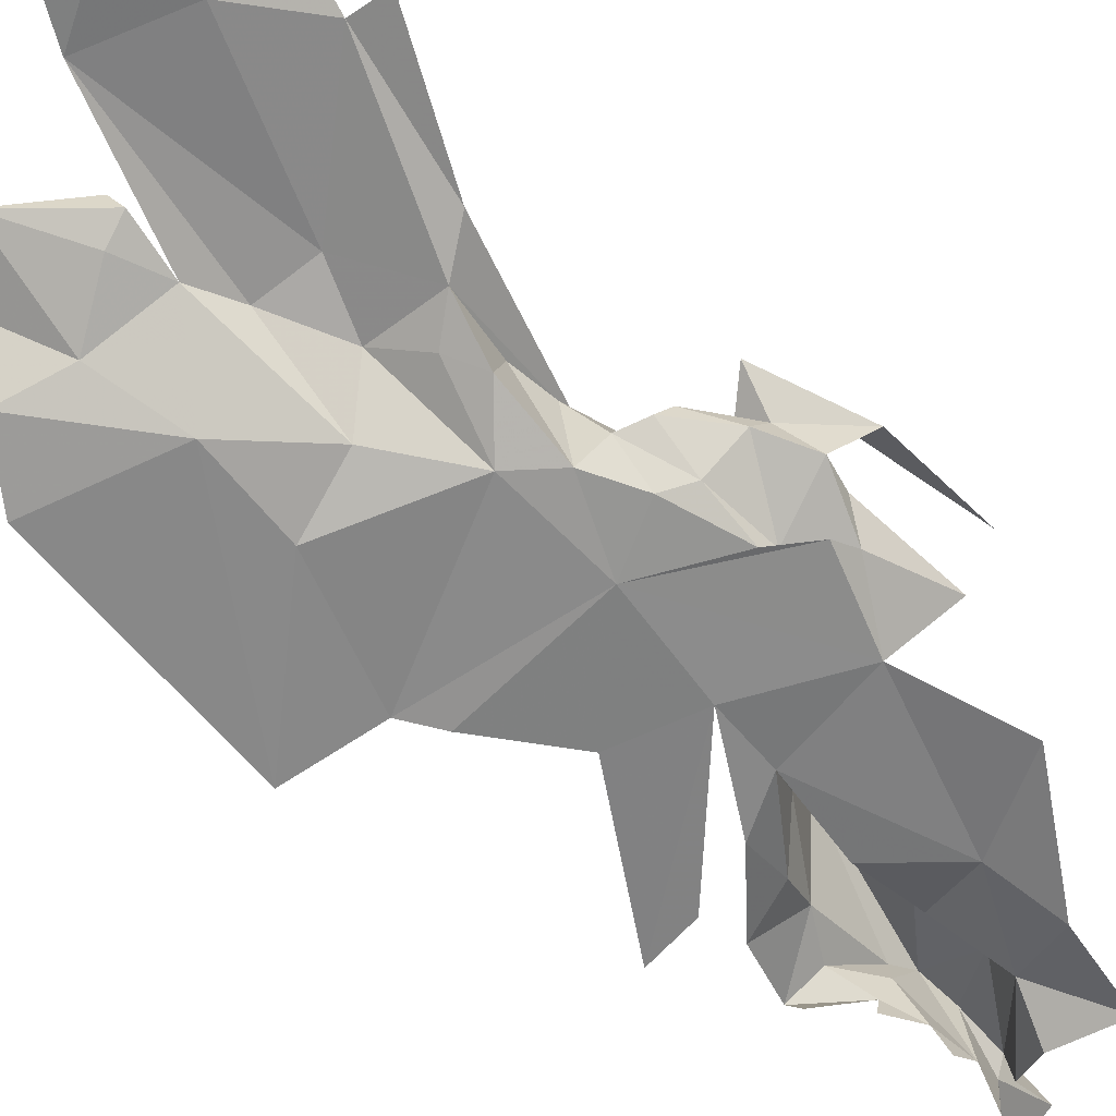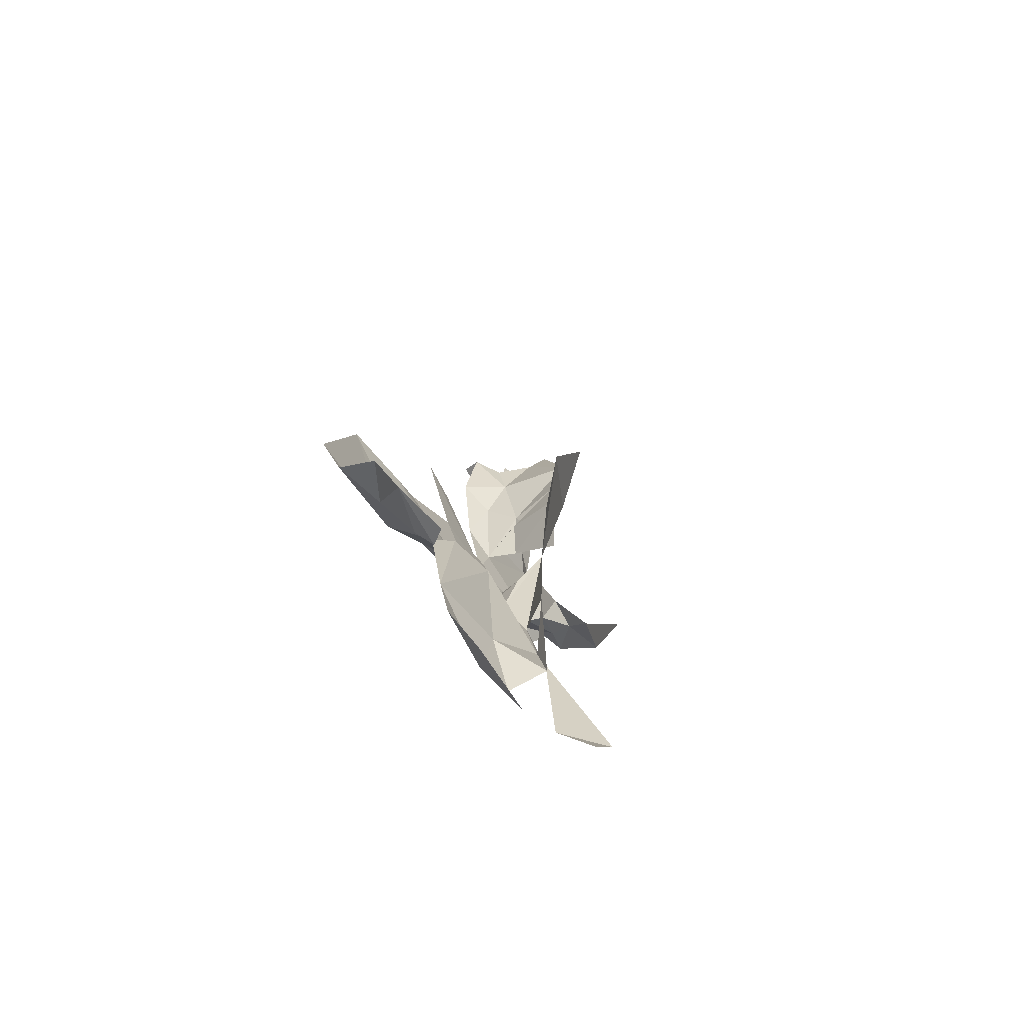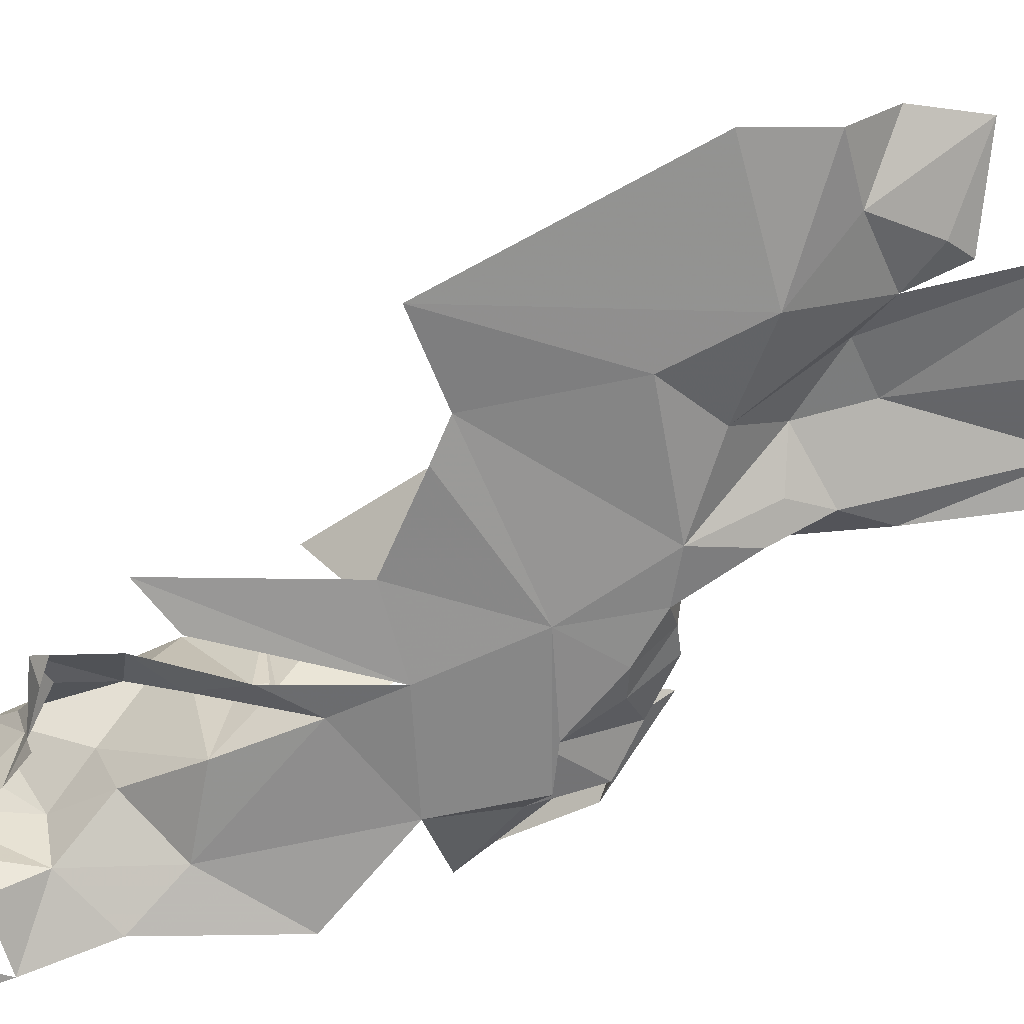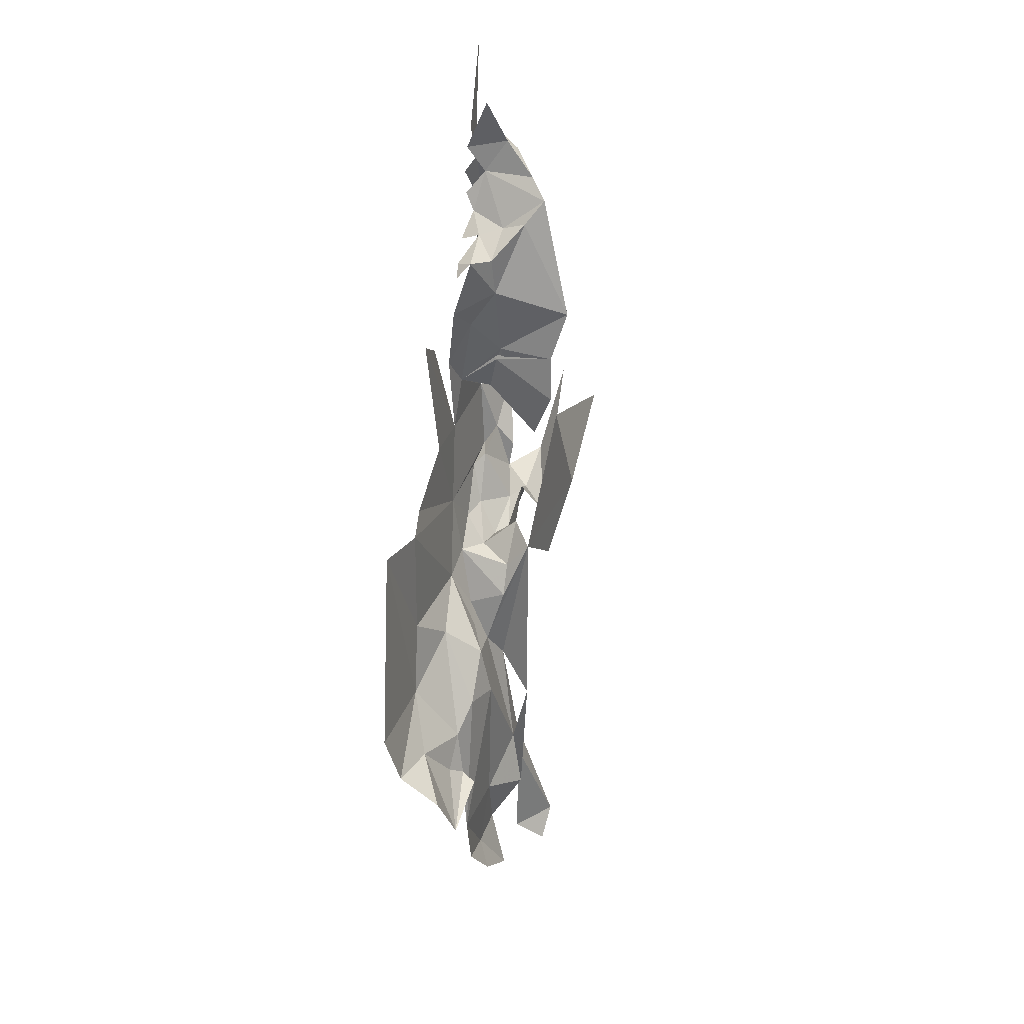
<metadata>
{"format":"obj","ext":"obj","renderer":"f3d","projection":"perspective","resolution":1024,"background":"white","views":[{"elev":-61.7,"azim":-150.0,"up":"+Y"},{"elev":-76.0,"azim":125.7,"up":"+Z"},{"elev":-66.1,"azim":108.9,"up":"+Y"},{"elev":22.1,"azim":105.5,"up":"+Z"}]}
</metadata>
<code>
v -1.04e+04 -1048 -8747
v -3689 -52.64 -1.26e+04
v -1.046e+04 2513 -1.844e+04
v -6550 -2385 -1.364e+04
v -7226 -586.4 -1.092e+04
v -4861 -1467 -1.223e+04
v -9123 -2685 -9875
v -3699 1760 -1.348e+04
v -8274 -1948 -1.197e+04
v -8756 2240 -1.403e+04
v -4120 848.3 -1.215e+04
v -2885 1605 -1.34e+04
v -9542 3652 -1.467e+04
v -9422 -1915 -1.114e+04
v -1.154e+04 2259 -1.629e+04
v -5706 1322 -1.127e+04
v -1.001e+04 2804 -2.217e+04
v -9319 2639 -1.436e+04
v -9504 1753 -9981
v -6619 1969 -2.093e+04
v -1.119e+04 2392 -1.733e+04
v -7111 2634 -2.198e+04
v -7810 2019 -1.118e+04
v -1.176e+04 1715 -397.9
v -4835 1279 -1.152e+04
v -3593 871.4 -1.268e+04
v -7475 -2427 -1.276e+04
v -7954 -2561 -1.152e+04
v -9922 2743 -2.185e+04
v -5931 1092 -1.137e+04
v -8062 1847 -1.733e+04
v -9537 1870 -1.095e+04
v -1.007e+04 -1961 -5469
v -7053 -699.4 -1.083e+04
v -8892 2146 -1.46e+04
v -9587 3399 -1.537e+04
v -1.113e+04 392.3 -6209
v -9741 2093 -1.303e+04
v -1.077e+04 -195.1 -8774
v -7442 803.5 -1.064e+04
v -9271 2525 -2.247e+04
v -5196 -990.8 -1.215e+04
v -9704 3033 -1.843e+04
v -5692 1884 -1.635e+04
v -9313 1929 -1.887e+04
v -1.027e+04 1065 -9145
v -1.03e+04 -1530 -5858
v -9687 2215 -1.327e+04
v -8143 -700 -1.038e+04
v -7549 -706.3 -1.061e+04
v -1.001e+04 -1841 -1.02e+04
v -7807 2334 -2.138e+04
v -6978 -1335 -1.172e+04
v -1872 1206 -1.347e+04
v -7893 -2579 -1.276e+04
v -1.093e+04 449 -440.7
v -5907 1571 -1.151e+04
v -1.125e+04 1429 -8650
v -9518 -2593 -9734
v -1.171e+04 1970 -1.047e+04
v -8420 1835 -1.122e+04
v -1.032e+04 2701 -2.189e+04
v -9890 2039 -1.49e+04
v -9767 2632 -2.414e+04
v -7131 2096 -1.341e+04
v -1.096e+04 -353.9 -13.32
v -3958 1295 -1.185e+04
v -1.032e+04 -260.5 -9000
v -9895 2810 -1.237e+04
v -4971 115.7 -1.202e+04
v -5767 349.9 -1.159e+04
v -9282 4128 -1.575e+04
v -4473 1550 -1.24e+04
v -9732 3079 -1.275e+04
v -1.095e+04 685.8 -563.5
v -7437 1776 -1.175e+04
v -1.061e+04 3059 -2.412e+04
v -9464 3034 -1.338e+04
v -9143 -2414 -1.178e+04
v -8560 2058 -1.946e+04
v -7617 1964 -1.128e+04
v -7842 1805 -1.588e+04
v -5020 1460 -1.216e+04
v -1.001e+04 2175 -1.254e+04
v -1.055e+04 1932 -1.749e+04
v -1.182e+04 3045 -1.625e+04
v -4474 -1345 -1.254e+04
v -5253 -1608 -1.211e+04
v -7139 -48.66 -1.076e+04
v -5220 1306 -1.16e+04
v -8965 234 -9922
v -9802 2091 -1.239e+04
v -1.123e+04 336.8 -89.04
v -2763 1741 -1.527e+04
v -7122 1651 -1.105e+04
v -6346 -1497 -1.193e+04
v -5826 1729 -1.484e+04
v -5086 1869 -1.991e+04
v -6229 630.1 -1.132e+04
v -7006 -1926 -1.271e+04
v -1.132e+04 1313 -5299
v -1.082e+04 1232 -5735
v -8374 1881 -1.254e+04
v -6245 1865 -1.818e+04
v -2421 -178.6 -1.326e+04
v -9535 2465 -1.17e+04
v -7921 1215 -1.007e+04
v -7402 1463 -1.071e+04
v -6365 237.4 -1.131e+04
v -9739 3452 -1.627e+04
v -9357 1918 -1.548e+04
v -6494 1786 -1.167e+04
v -3380 2.138 -1.273e+04
v -3931 28.38 -1.268e+04
v -7901 -351.5 -1.044e+04
v -1.121e+04 2322 -1.77e+04
v -7797 1767 -1.086e+04
v -9138 -232.5 -9649
v -9756 2688 -1.879e+04
v -3058 -54.79 -1.307e+04
v -9924 1884 -1.207e+04
v -1.088e+04 3130 -2.368e+04
v -2682 688.3 -1.321e+04
v -8677 719.9 -1e+04
v -1.133e+04 903.8 -363.4
v -6215 1254 -1.099e+04
v -4605 -963.9 -1.24e+04
v -8288 2117 -1.392e+04
v -6287 1857 -1.261e+04
v -1.157e+04 2740 -1.749e+04
v -8548 33.82 -1.014e+04
v -4469 1873 -1.792e+04
v -6409 1746 -1.637e+04
v -1.049e+04 1723 -9368
v -4813 1628 -1.367e+04
v -8544 1879 -1.388e+04
v -8760 -1277 -1.071e+04
v -1.007e+04 -2008 -6299
v -6080 1795 -1.444e+04
v -4835 1922 -1.851e+04
v -9804 2356 -1.271e+04
v -5536 821.4 -1.164e+04
v -9530 1287 -9305
v -9868 1210 -9078
v -8935 -2565 -1.207e+04
v -9618 2407 -2e+04
v -6783 -2161 -1.454e+04
v -7410 1899 -1.27e+04
v -7745 1883 -1.761e+04
v -4304 1178 -1.178e+04
v -3592 801.6 -1.242e+04
v -1.116e+04 1104 -8680
v -8617 -203.7 -9838
v -1.167e+04 1537 -319.1
v -4424 1334 -1.177e+04
v -1.165e+04 1947 -1.11e+04
v -8875 -467 -9983
v -9057 -697.3 -9784
v -5649 1666 -1.181e+04
v -9600 1876 -1.221e+04
v -8735 1134 -9614
v -1.116e+04 660.8 -6135
v -3709 -285.7 -1.272e+04
v -5776 1815 -1.919e+04
v -6738 -2108 -1.354e+04
v -1.074e+04 550.5 -8957
v -1.082e+04 -758.6 -291.1
v -5327 522.7 -1.179e+04
v -1.064e+04 -551.2 -6610
v -1.053e+04 -714.2 -8923
v -1.146e+04 940.8 -168.9
v -4293 980.9 -1.201e+04
v -1.094e+04 1863 -9980
v -8224 1933 -14914
v -5176 -0.9548 -11906
v -6710 1810 -1.457e+04
v -1.138e+04 1028 -6374
v -2610 1231 -1.298e+04
v -1.118e+04 1870 -1.109e+04
v -9472 -2549 -1.064e+04
v -9623 3395 -1.601e+04
v -1.007e+04 3033 -1.67e+04
v -9925 2933 -1.386e+04
v -9708 -2435 -1.156e+04
v -2014 -638.1 -1.416e+04
v -6247 -169.1 -1.119e+04
v -1.136e+04 605.8 -412.2
v -7205 422.6 -1.082e+04
v -8967 2194 -1.387e+04
v -8708 -2577 -1.023e+04
v -1.125e+04 345.3 -1794
v -1.12e+04 1611 -8760
v -6984 1741 -1.19e+04
v -1521 -345.7 -1.396e+04
v -7756 1839 -2.01e+04
v -5325 1377 -1.136e+04
v -9828 1665 -9501
v -4744 -58.07 -1.219e+04
v -8900 3906 -1.695e+04
v -1.083e+04 206.7 -6329
v -1.072e+04 1873 -1.227e+04
v -9516 2700 -1.346e+04
v -6353 -2440 -1.403e+04
v -6637 -10.85 -1.118e+04
v -3899 1904 -1.835e+04
v -1.167e+04 1304 -284
v -7837 1836 -1.115e+04
v -4590 1898 -1.514e+04
v -8997 1994 -1.145e+04
v -1.081e+04 -141.6 -199.6
v -8465 2456 -2.329e+04
v -1.14e+04 1521 -512.1
v -1.015e+04 -1780 -6547
v -9604 2672 -1.923e+04
v -2031 1399 -1.357e+04
v -9718 1882 -1.659e+04
v -4587 1931 -1.555e+04
v -1.032e+04 1443 -9177
v -9780 2696 -1.226e+04
v -1.037e+04 1883 -1.286e+04
v -1.024e+04 2705 -1.335e+04
v -7320 -2132 -1.261e+04
v -9227 2386 -2.345e+04
v -5287 -1266 -1.224e+04
v -1.032e+04 -1497 -5243
v -7609 1346 -1.03e+04
v -8225 -1442 -1.112e+04
v -8464 -590 -1.021e+04
v -1.04e+04 -348.8 -6438
v -5453 -633.7 -1.175e+04
v -1.163e+04 1703 -841.8
v -3490 -675.9 -1.328e+04
v -5773 -22.8 -1.167e+04
v -4059 492.6 -1.222e+04
v -5114 986.2 -1.185e+04
v -1.005e+04 2227 -1.86e+04
v -9874 -1669 -5910
v -5787 -1512 -1.217e+04
v -1.029e+04 178.6 -6203
v -4201 -213.7 -1.236e+04
v -9383 2251 -1.488e+04
v -1.017e+04 -570.7 -9249
v -9440 -2549 -1.156e+04
v -9508 1368 -9475
v -1.146e+04 1790 -9772
v -4777 432.4 -1.214e+04
v -1.122e+04 1388 -5500
v -9002 1853 -1.381e+04
v -2177 1320 -1.322e+04
v -1.09e+04 343.2 -196.5
v -9773 1962 -1.862e+04
v -1.01e+04 2365 -1.208e+04
v -1.087e+04 -228.8 -640.6
v -7777 2077 -1.386e+04
v -8040 554.4 -1.034e+04
v -1.093e+04 2958 -1.833e+04
v -4039 -596.8 -1.294e+04
v -2772 -302.3 -1.315e+04
v -8881 -2596 -1.173e+04
v -3929 -711.6 -1.297e+04
v -4958 -175.1 -1.191e+04
v -1.114e+04 328 -1264
v -9706 2445 -2.326e+04
v -1.153e+04 1920 -1.519e+04
v -1.014e+04 1947 -1.819e+04
v -3755 1174 -1.196e+04
v -8859 1060 -9792
v -5031 -593.7 -1.206e+04
v -1.187e+04 1746 -1059
v -3747 1473 -1.245e+04
v -5095 1529 -1.18e+04
v -1.131e+04 1444 -591.5
v -9874 -2088 -1.115e+04
v -9919 -789.8 -9280
v -9430 2109 -1.363e+04
v -3482 1884 -1.467e+04
v -6530 1067 -1.109e+04
v -9938 2866 -2.267e+04
v -4296 283.3 -1.244e+04
v -1.084e+04 2436 -1.809e+04
v -6676 -2421 -1.444e+04
v -9429 2368 -1.356e+04
v -9362 1806 -1.15e+04
v -1.133e+04 860 -5667
v -8283 2447 -2.261e+04
v -4529 877.6 -1.202e+04
v -5005 1645 -1.226e+04
v -4476 1666 -1.358e+04
v -8022 -157.5 -1.023e+04
v -4951 1796 -1.529e+04
v -1.026e+04 -618.4 -9114
v -1.086e+04 1963 -1.627e+04
v -8859 2524 -1.987e+04
v -8596 1412 -1e+04
v -1.018e+04 -1677 -5061
v -6662 -680.4 -1.117e+04
v -1786 614.2 -1.378e+04
v -6793 1784 -1.758e+04
v -5431 1786 -1.628e+04
v -8953 2654 -2.055e+04
v -6524 1397 -1.112e+04
v -4478 1898 -1.894e+04
v -9969 -2087 -6503
v -1.057e+04 368 -6136
v -9600 3057 -2.086e+04
v -8942 2583 -2.375e+04
v -7908 1829 -1.91e+04
v -9773 -480.3 -9456
v -8370 2528 -2.05e+04
v -9186 3489 -1.824e+04
v -9287 1826 -1.3e+04
v -5793 -605 -1.165e+04
v -7506 20.25 -1.07e+04
v -8852 1781 -1.129e+04
v -9139 -32.53 -9763
v -1.146e+04 1178 -838.7
v -8792 2429 -1.382e+04
v -2180 -118.4 -1.354e+04
v -9960 -68.59 -9310
v -7946 1487 -1.037e+04
v -9813 1970 -1.587e+04
v -9168 1549 -9873
v -9650 -1431 -9954
v -5490 1637 -1.508e+04
v -6754 2479 -2.137e+04
v -8054 2467 -2.153e+04
v -6325 -553.1 -1.137e+04
v -7926 2680 -2.16e+04
v -5679 -195.5 -1.155e+04
v -1629 420.9 -1.42e+04
v -1.113e+04 319.7 -1427
v -4551 1759 -1.456e+04
v -9615 1062 -9499
v -1.135e+04 911.4 -1044
v -7307 2110 -2.087e+04
v -1.034e+04 2326 -1.854e+04
v -4963 1131 -1.167e+04
v -1.009e+04 -1762 -9687
v -6296 -18.13 -1.127e+04
v -3514 1799 -1.751e+04
v -9603 1877 -1.775e+04
v -8779 1889 -1.513e+04
v -9666 2616 -1.53e+04
v -1.145e+04 961.9 -1375
v -8148 1895 -1.169e+04
v -4522 583.9 -1.228e+04
v -6521 -2084 -1.405e+04
v -1.081e+04 1256 -8640
v -8124 1034 -1.021e+04
v -1.006e+04 2395 -1.405e+04
v -1.036e+04 1865 -1.065e+04
v -9152 1995 -1.366e+04
v -5324 1442 -1.163e+04
v -1.077e+04 -65.17 -6203
v -5612 1721 -1.271e+04
v -1.09e+04 -453.9 -946.4
v -1412 -50.53 -1.392e+04
v -1.099e+04 1973 -1.729e+04
v -8689 1710 -1.027e+04
v -6841 1821 -1.4e+04
v -1.053e+04 2708 -1.778e+04
v -1.044e+04 2068 -1.806e+04
v -9583 10.67 -9568
v -8345 -2574 -1.248e+04
v -1.108e+04 -44.67 -1464
v -3783 283.7 -1.235e+04
v -7052 1383 -1.081e+04
v -9353 -986.8 -9791
v -7663 1948 -1.369e+04
v -4536 -621 -1.254e+04
v -4948 1633 -1.3e+04
v -2398 1706 -1.439e+04
v -9618 2140 -1.942e+04
v -1.111e+04 2148 -1.702e+04
v -6177 1872 -1.929e+04
v -9959 2563 -2.038e+04
v -9987 2370 -1.598e+04
v -7292 -163.5 -1.065e+04
v -7042 1781 -1.567e+04
v -8832 1918 -1.664e+04
v -1.093e+04 110.3 -710.7
v -9567 3294 -1.304e+04
v -1961 1221 -1.389e+04
v -1.132e+04 1372 -8358
v -6331 1839 -2.02e+04
v -1.102e+04 1837 -1.379e+04
v -3219 -692.6 -1.354e+04
v -7496 -2608 -1.259e+04
v -1.029e+04 265.5 -9213
v -1.043e+04 2143 -1.339e+04
v -8377 -1087 -1.05e+04
v -1.109e+04 1830 -1.287e+04
v -7164 -2547 -1.302e+04
v -4291 -1501 -1.339e+04
v -6400 1847 -1.209e+04
v -8461 1311 -9813
v -4936 1731 -1.415e+04
v -9714 2537 -1.548e+04
v -9320 1997 -1.3e+04
v -5620 1481 -1.151e+04
v -5600 1801 -1.374e+04
v -1.063e+04 1393 -8893
v -3551 1277 -1.258e+04
v -8097 2375 -2.093e+04
v -1.008e+04 2743 -1.818e+04
v -4826 1541 -1.247e+04
v -1.031e+04 2702 -2.375e+04
v -5961 1854 -1.283e+04
v -7060 1270 -1.053e+04
v -4913 1367 -1.189e+04
v -1.019e+04 -1533 -9236
v -4450 1380 -1.215e+04
v -6269 1619 -1.142e+04
v -1.063e+04 2089 -1.734e+04
v -1.069e+04 2033 -1.445e+04
v -1.092e+04 113.3 -8871
v -9154 2631 -1.385e+04
v -3243 1836 -1.634e+04
v -9341 2282 -1.967e+04
v -1.093e+04 2673 -1.793e+04
v -9487 1971 -1.335e+04
v -6943 1948 -1.307e+04
v -9440 2023 -1.158e+04
v -3983 1581 -1.286e+04
o Left_Landscape_LO2
f 179 201 392
f 220 390 392
f 111 241 35
f 377 321 398
f 343 36 13
f 13 36 63
f 216 174 380
f 405 336 236
f 85 265 362
f 146 376 43
f 48 275 282
f 216 341 292
f 390 386 392
f 202 141 48
f 195 298 385
f 36 398 63
f 220 84 390
f 183 63 350
f 280 3 420
f 309 285 300
f 216 380 341
f 420 361 256
f 77 122 407
f 335 195 20
f 29 300 41
f 69 219 74
f 386 415 264
f 74 382 221
f 116 420 130
f 141 38 48
f 214 146 43
f 183 221 382
f 321 292 415
f 241 321 343
f 420 256 130
f 390 350 415
f 321 63 398
f 214 251 373
f 285 223 41
f 183 350 221
f 263 41 223
f 282 417 202
f 336 362 236
f 141 74 219
f 13 382 78
f 335 404 195
f 306 64 223
f 362 280 414
f 405 361 3
f 149 45 341
f 407 122 17
f 298 195 307
f 336 280 362
f 374 21 15
f 335 20 325
f 417 282 317
f 18 35 241
f 181 36 182
f 3 280 336
f 3 361 420
f 216 321 111
f 285 309 404
f 278 29 41
f 362 414 85
f 317 35 18
f 116 374 414
f 362 265 236
f 386 390 415
f 336 405 3
f 374 116 21
f 146 293 300
f 376 146 29
f 264 415 292
f 343 13 18
f 18 241 343
f 377 181 182
f 293 309 300
f 251 341 45
f 78 382 202
f 300 285 41
f 182 36 343
f 63 321 415
f 146 419 293
f 43 310 199
f 43 405 119
f 309 293 80
f 236 251 119
f 74 221 69
f 183 13 63
f 110 43 199
f 52 335 22
f 321 216 292
f 48 282 202
f 219 106 92
f 335 325 22
f 223 285 211
f 390 221 350
f 80 45 307
f 292 341 358
f 341 265 85
f 414 358 85
f 374 358 414
f 110 199 72
f 195 385 20
f 195 404 80
f 80 307 195
f 390 69 221
f 189 10 317
f 414 280 116
f 292 358 374
f 223 64 263
f 321 377 343
f 343 377 182
f 43 119 214
f 307 45 149
f 293 419 45
f 78 18 13
f 86 130 256
f 219 92 141
f 321 241 111
f 404 52 326
f 84 69 390
f 236 265 251
f 80 293 45
f 52 22 326
f 236 119 405
f 31 341 380
f 252 69 84
f 373 251 45
f 263 278 41
f 305 29 278
f 116 280 420
f 335 52 404
f 292 374 15
f 317 18 417
f 373 419 146
f 78 417 18
f 341 31 149
f 398 181 377
f 317 282 189
f 251 214 119
f 22 328 326
f 376 29 62
f 398 36 181
f 376 305 43
f 214 373 146
f 106 219 252
f 74 141 382
f 404 309 80
f 78 202 417
f 45 419 373
f 251 265 341
f 63 415 350
f 174 216 342
f 382 13 183
f 341 85 358
f 300 29 146
f 202 382 141
f 17 122 62
f 307 149 298
f 219 69 252
f 211 306 223

</code>
